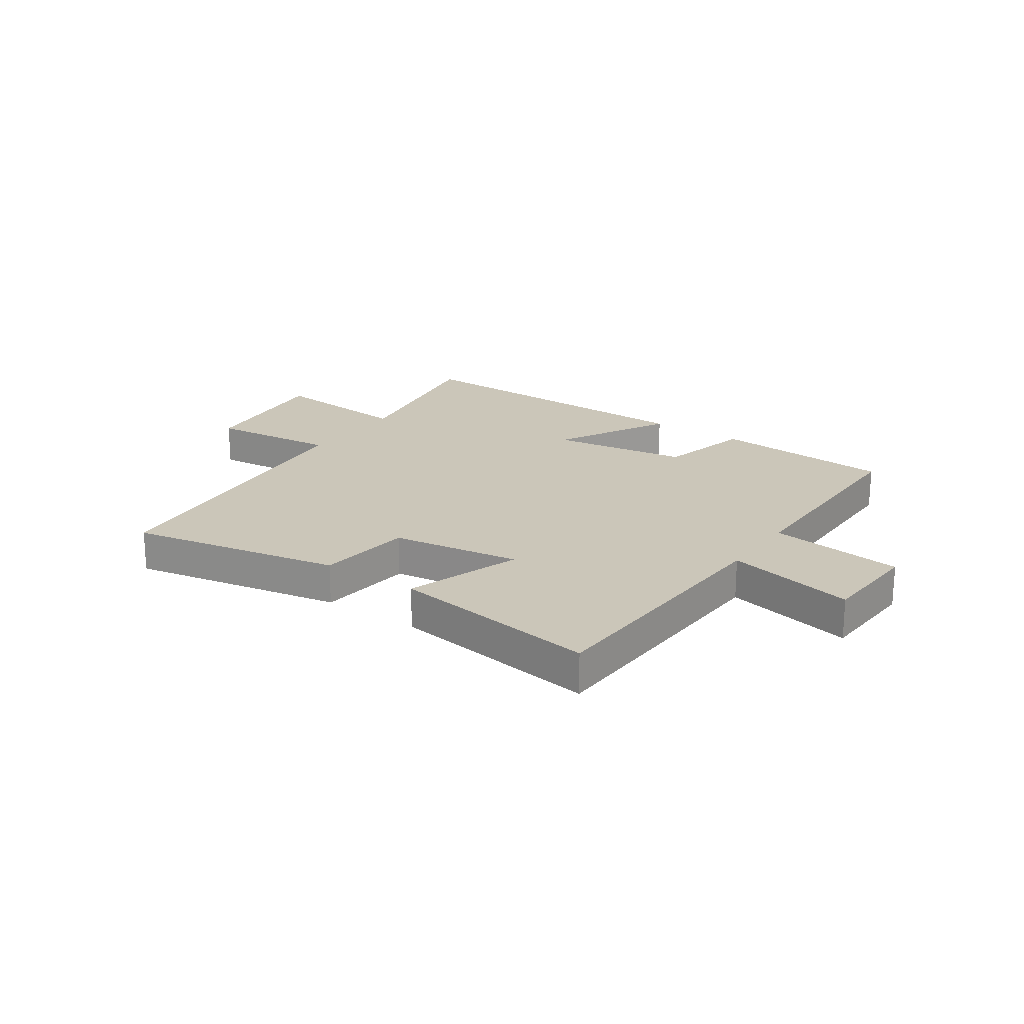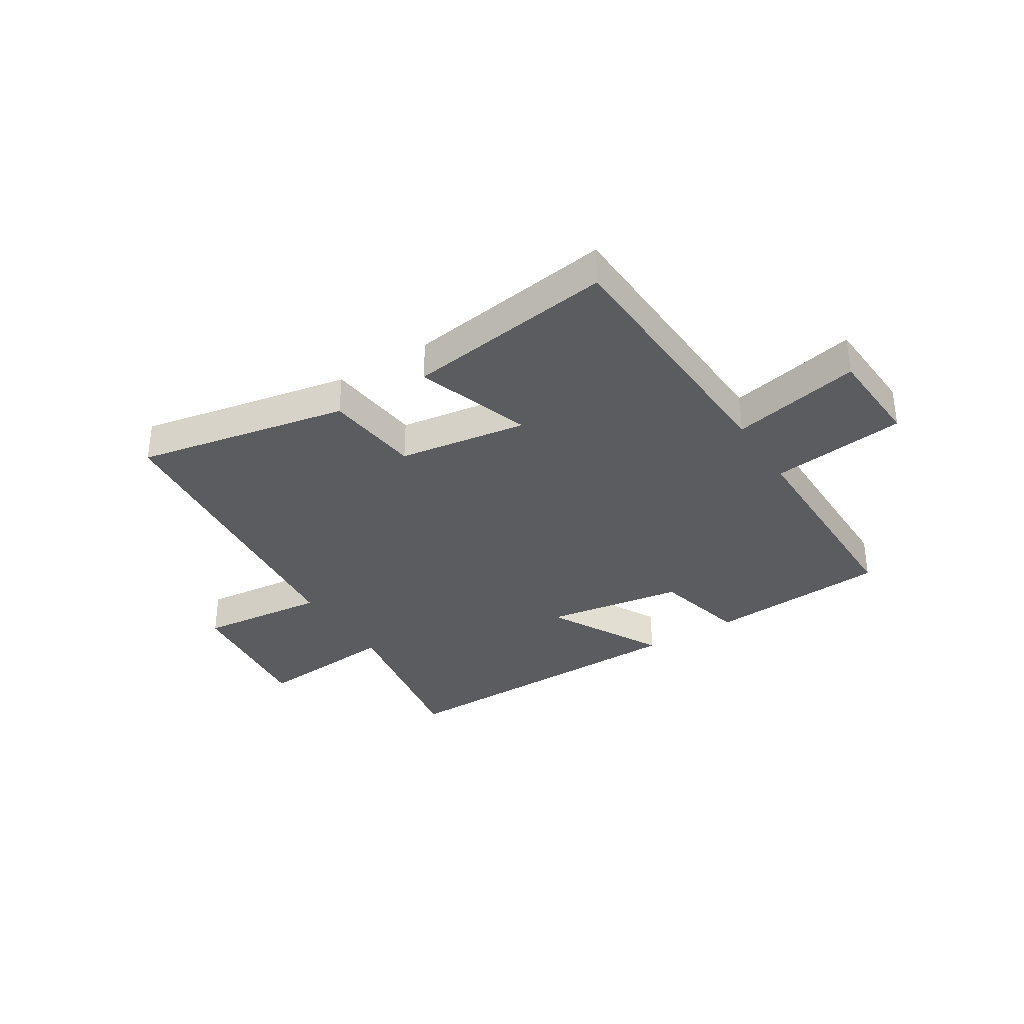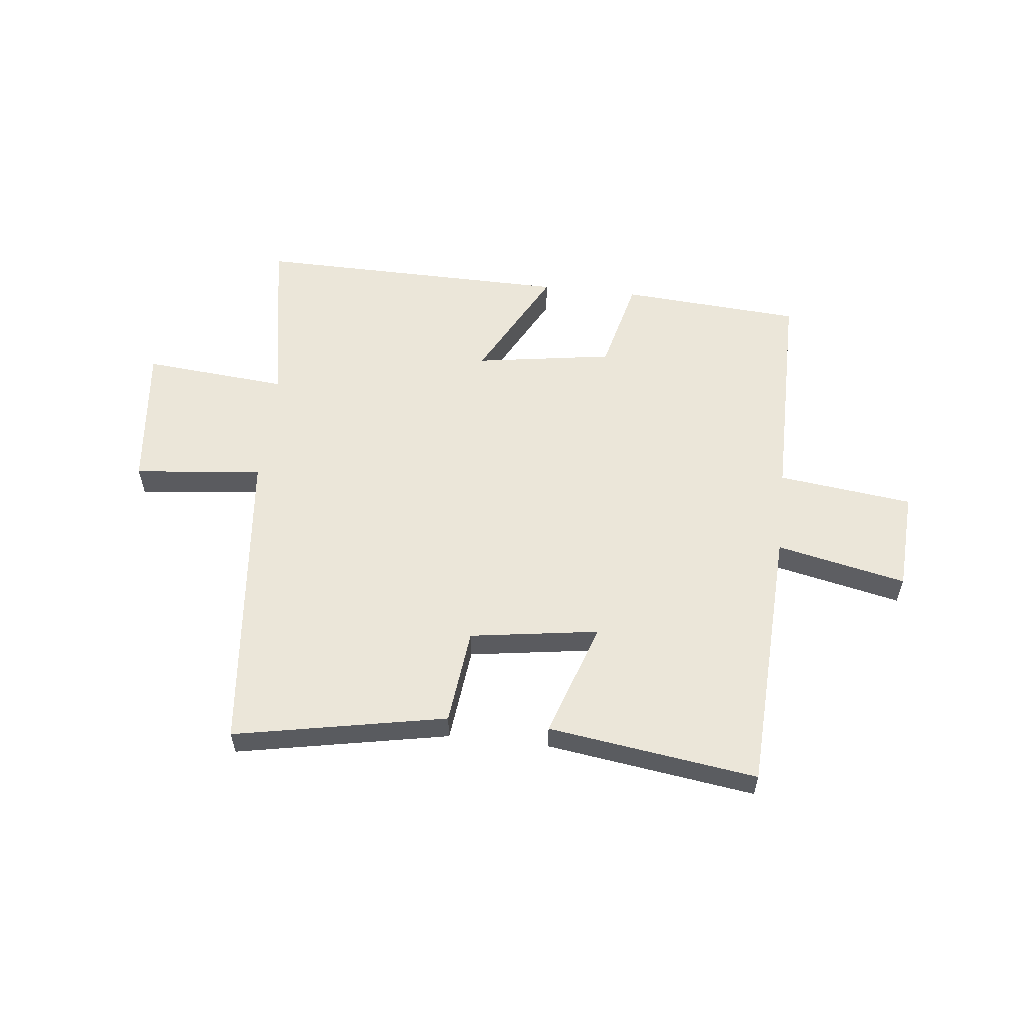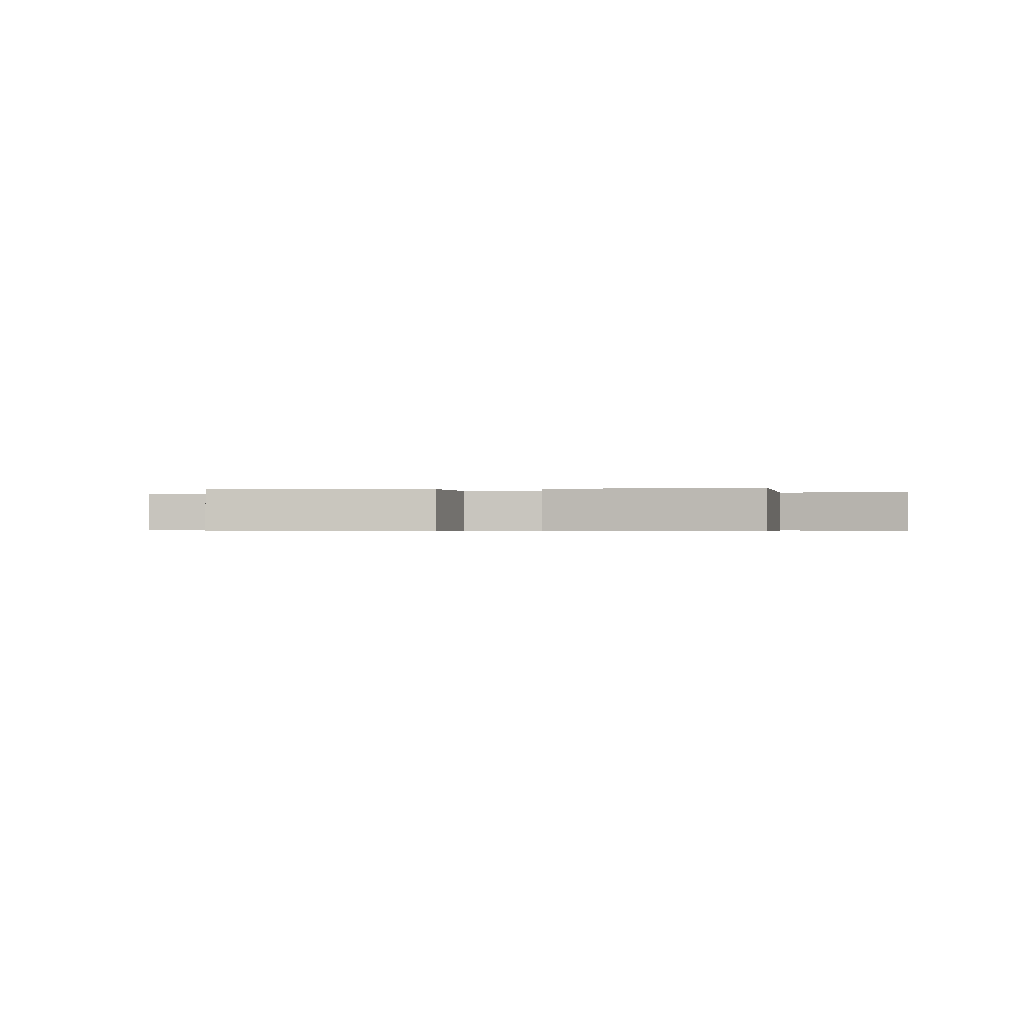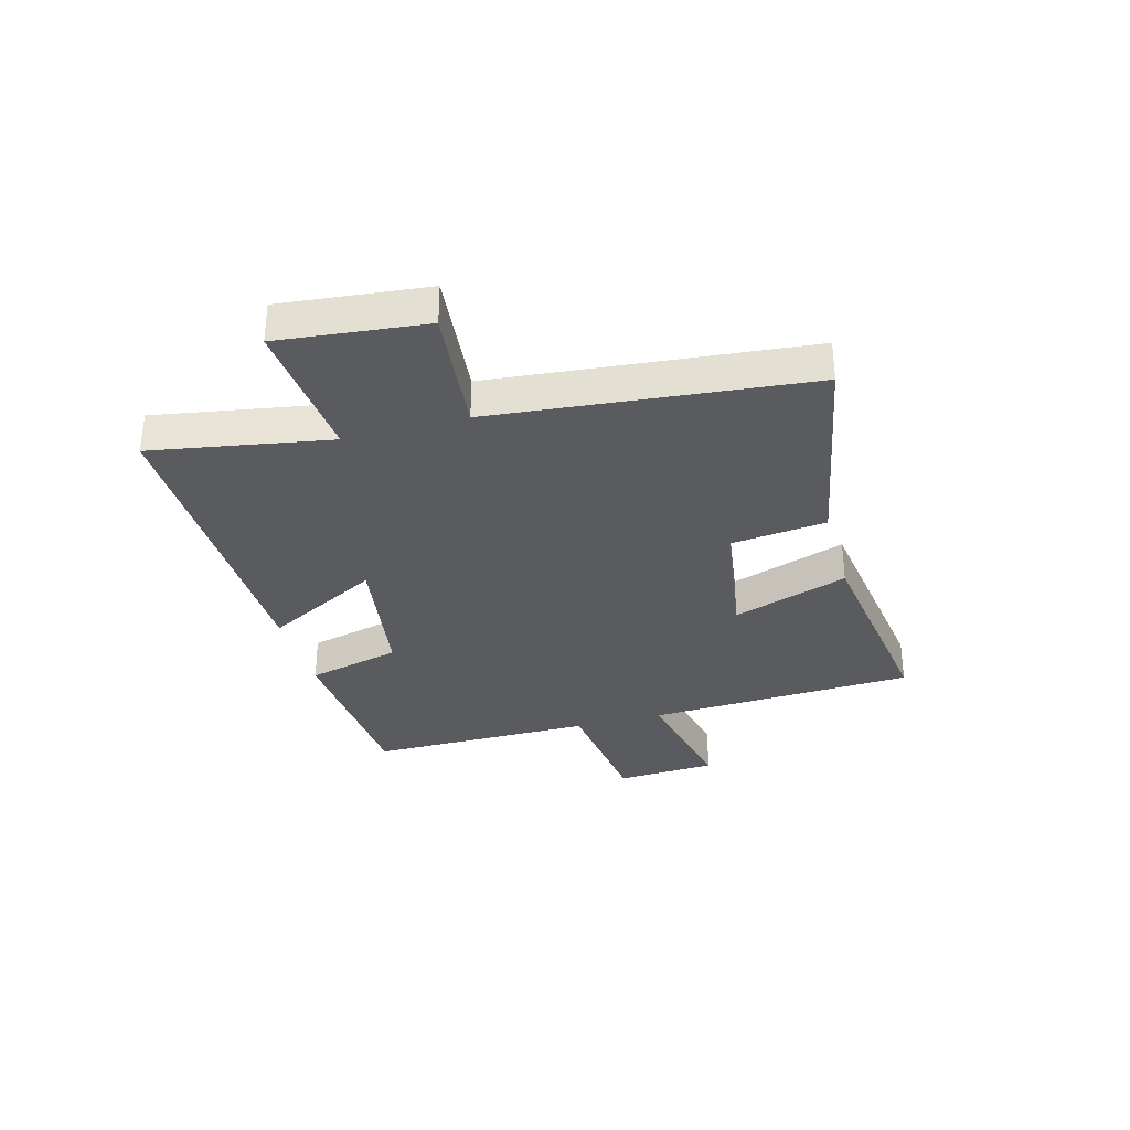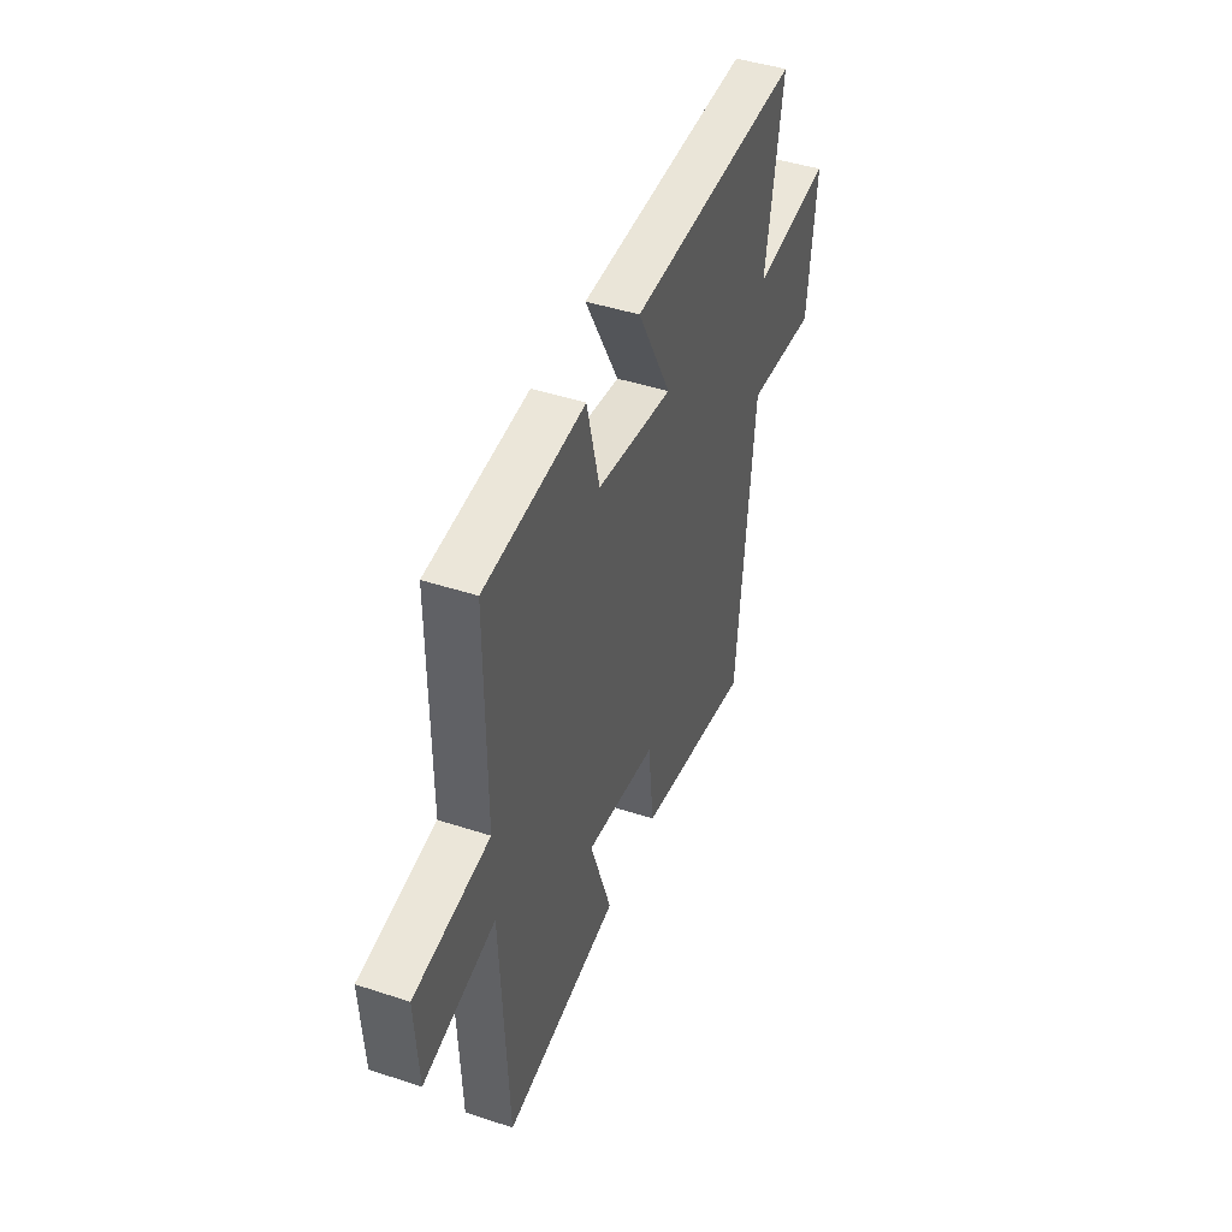
<metadata>
{"format":"obj","ext":"obj","renderer":"f3d","projection":"perspective","resolution":1024,"background":"white","views":[{"elev":21.0,"azim":-145.3,"up":"+Y"},{"elev":-34.4,"azim":-147.8,"up":"+Y"},{"elev":56.9,"azim":-173.6,"up":"+Y"},{"elev":-0.4,"azim":-171.8,"up":"+Y"},{"elev":-32.9,"azim":105.5,"up":"+Y"},{"elev":44.6,"azim":-69.1,"up":"+Z"}]}
</metadata>
<code>
v -0.5 0.07 0.478
v -0.18 0.07 0.5
v -0.139 0.07 0.334
v 0.105 0.07 0.296
v -0.004 0.07 0.5
v 0.555 0.07 0.507
v 0.5 0.07 0.193
v 0.755 0.07 0.215
v 0.727 0.07 -0.043
v 0.5 0.07 -0.019
v 0.444 0.07 -0.573
v 0.069 0.07 -0.5
v 0.05 0.07 -0.33
v -0.178 0.07 -0.296
v -0.109 0.07 -0.5
v -0.479 0.07 -0.552
v -0.5 0.07 -0.078
v -0.729 0.07 -0.127
v -0.739 0.07 0.051
v -0.5 0.07 0.08
v -0.5 0 0.478
v -0.18 0 0.5
v -0.139 0 0.334
v 0.105 0 0.296
v -0.004 0 0.5
v 0.555 0 0.507
v 0.5 0 0.193
v 0.755 0 0.215
v 0.727 0 -0.043
v 0.5 0 -0.019
v 0.444 0 -0.573
v 0.069 0 -0.5
v 0.05 0 -0.33
v -0.178 0 -0.296
v -0.109 0 -0.5
v -0.479 0 -0.552
v -0.5 0 -0.078
v -0.729 0 -0.127
v -0.739 0 0.051
v -0.5 0 0.08
f 17 18 19 20
f 15 16 17 20
f 14 15 20 1
f 13 14 1
f 10 11 12 13
f 10 13 1
f 7 8 9 10
f 4 5 6 7
f 3 4 7 10
f 1 2 3
f 1 3 10
f 40 39 38 37
f 40 37 36 35
f 21 40 35 34
f 21 34 33
f 33 32 31 30
f 21 33 30
f 30 29 28 27
f 27 26 25 24
f 30 27 24 23
f 23 22 21
f 30 23 21
f 1 21 22 2
f 2 22 23 3
f 3 23 24 4
f 4 24 25 5
f 5 25 26 6
f 6 26 27 7
f 7 27 28 8
f 8 28 29 9
f 9 29 30 10
f 10 30 31 11
f 11 31 32 12
f 12 32 33 13
f 13 33 34 14
f 14 34 35 15
f 15 35 36 16
f 16 36 37 17
f 17 37 38 18
f 18 38 39 19
f 19 39 40 20
f 20 40 21 1

</code>
